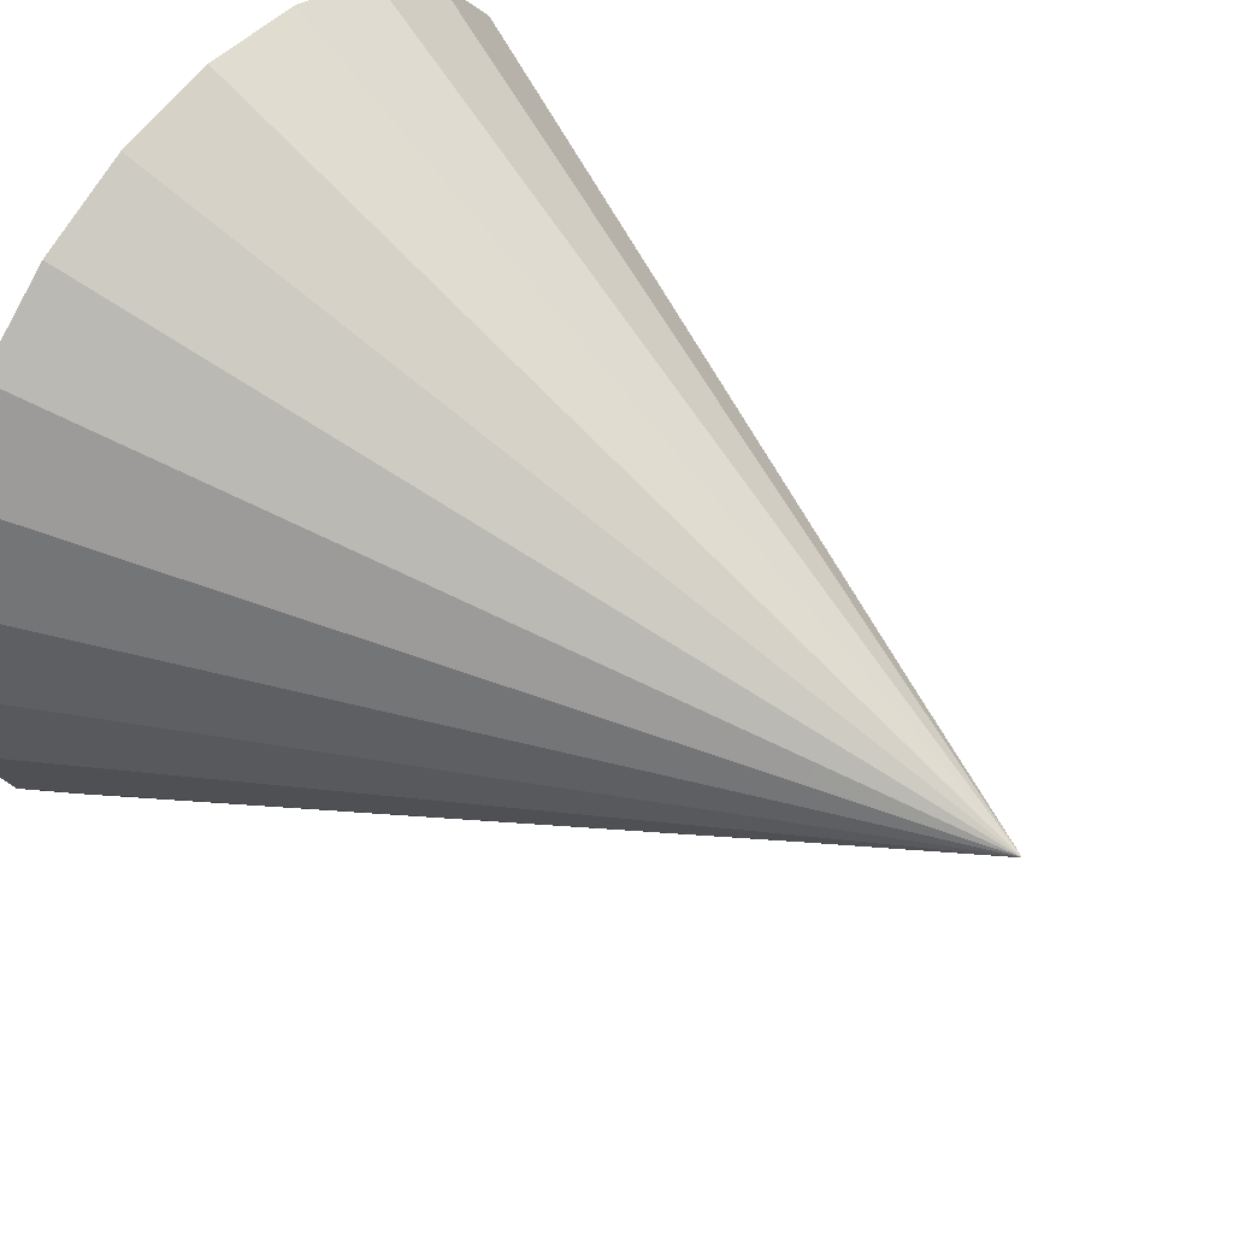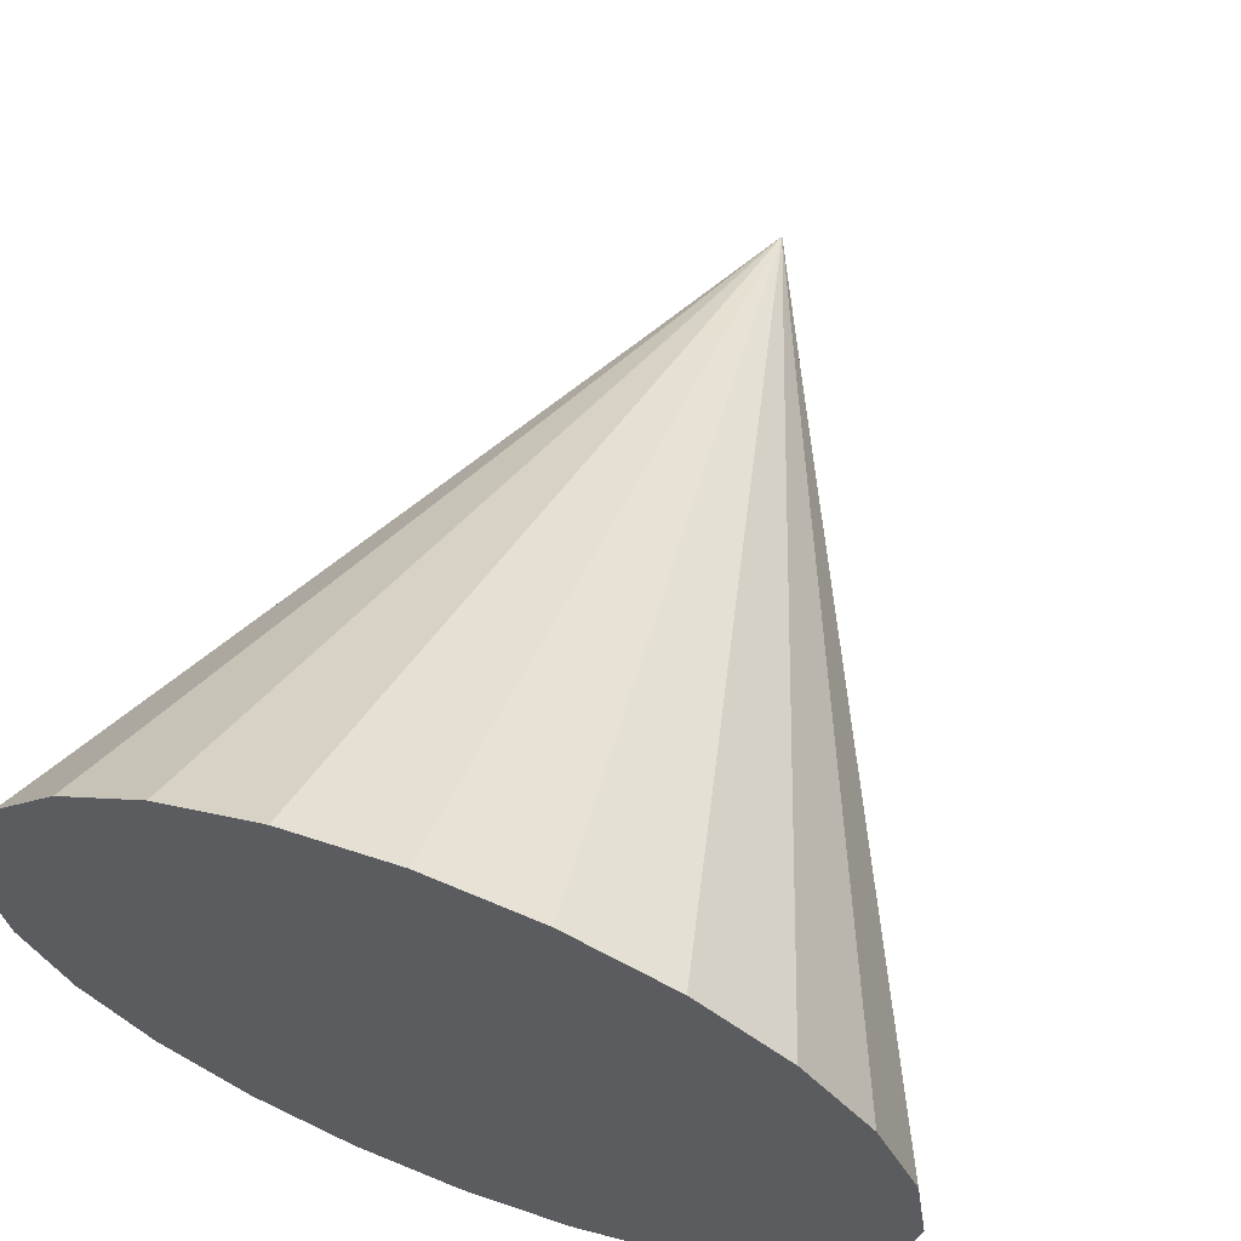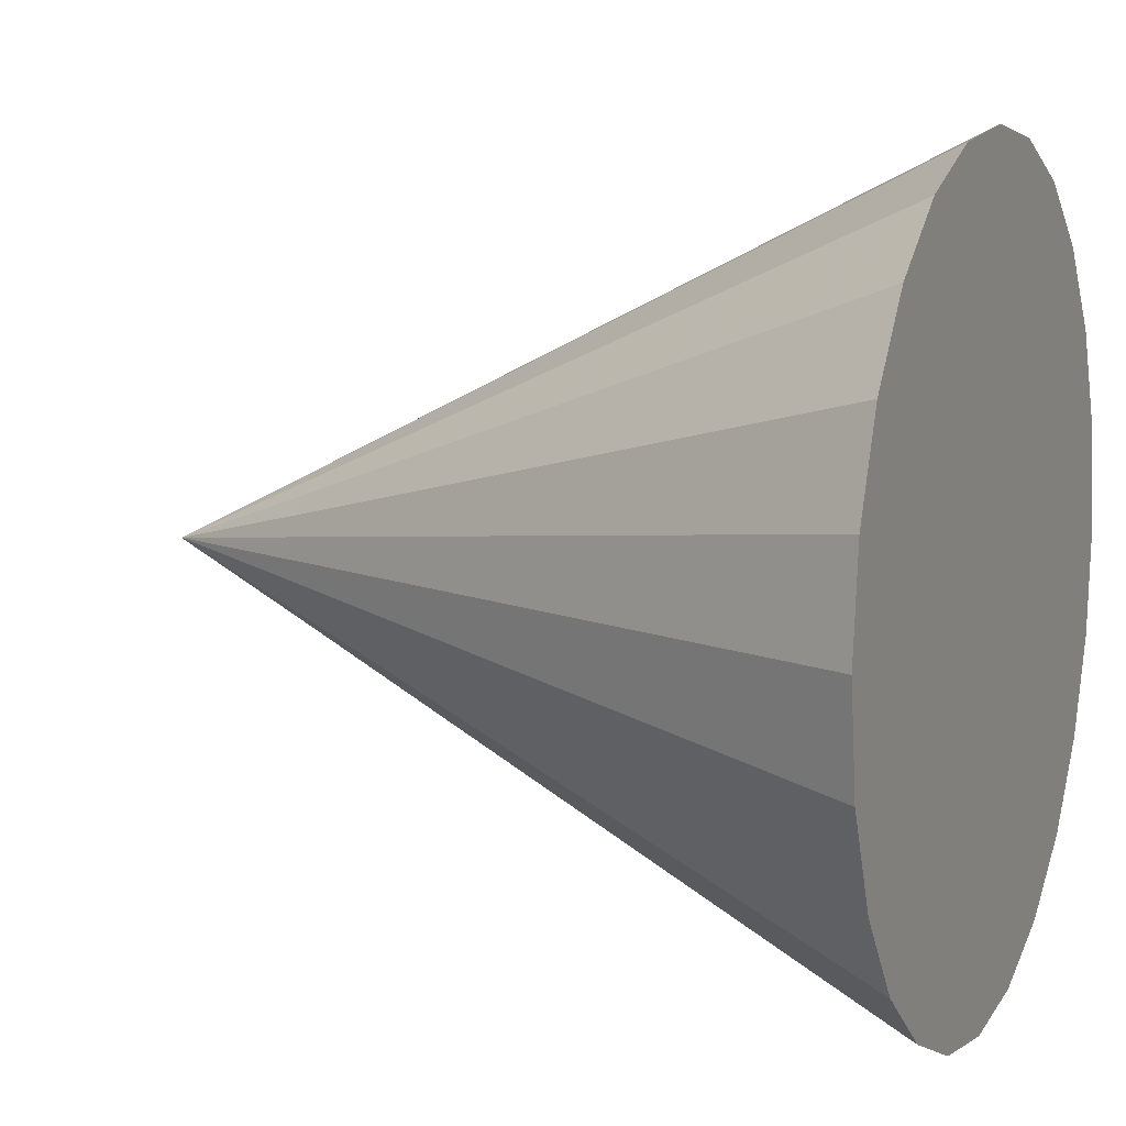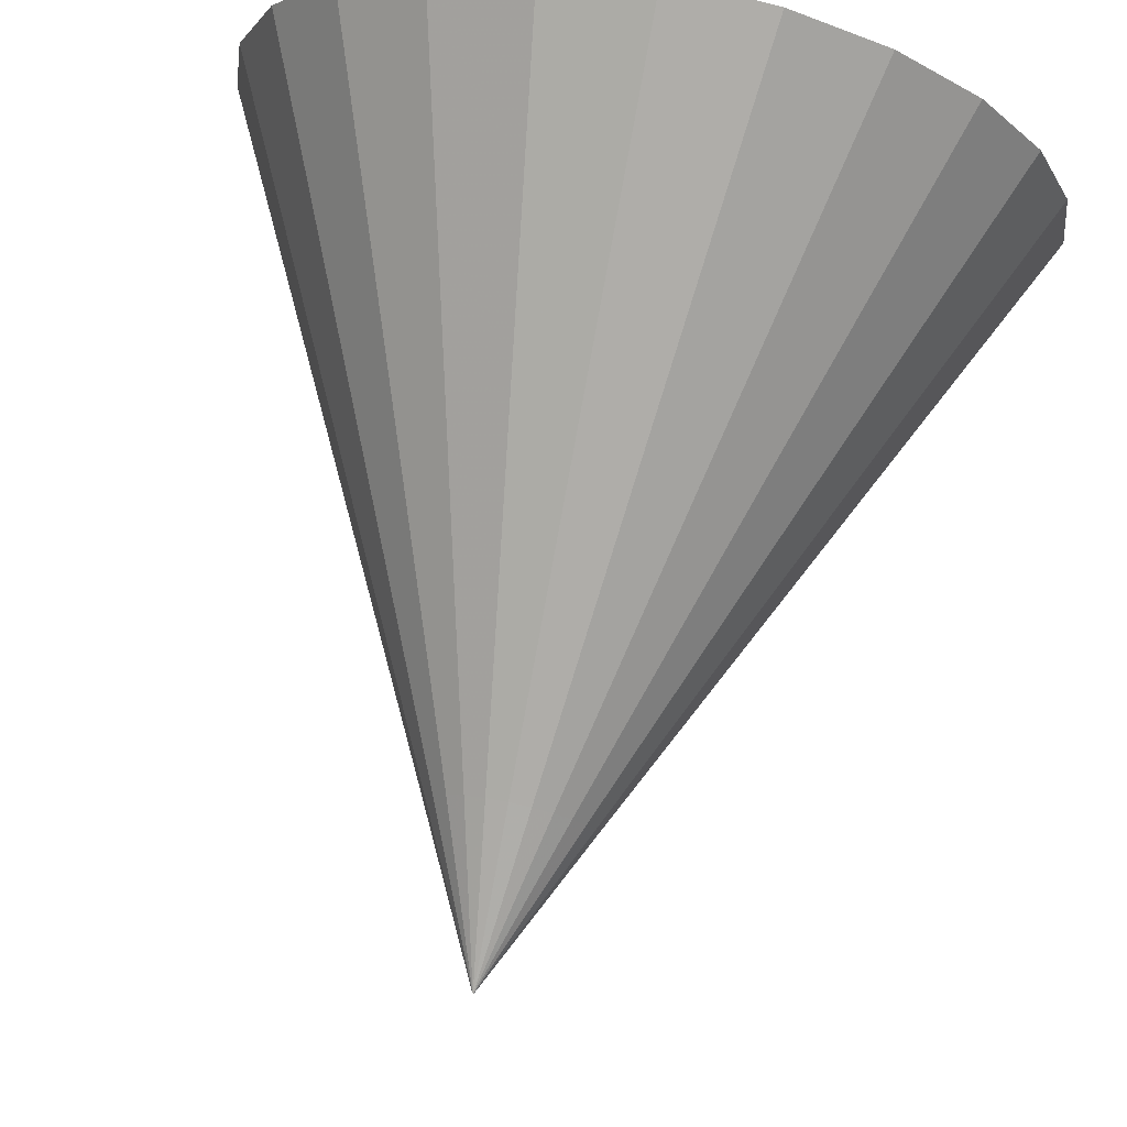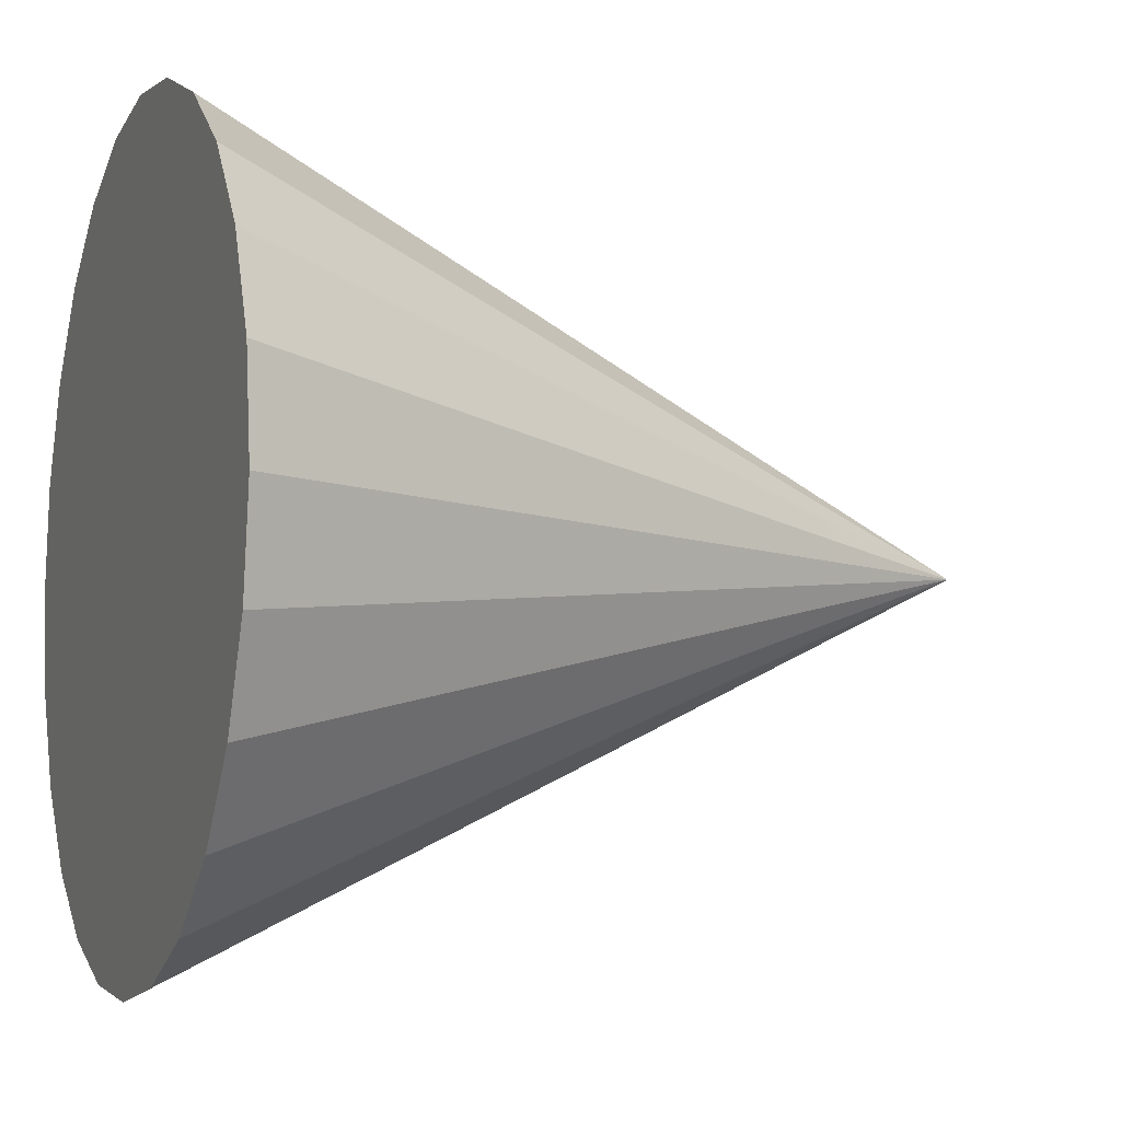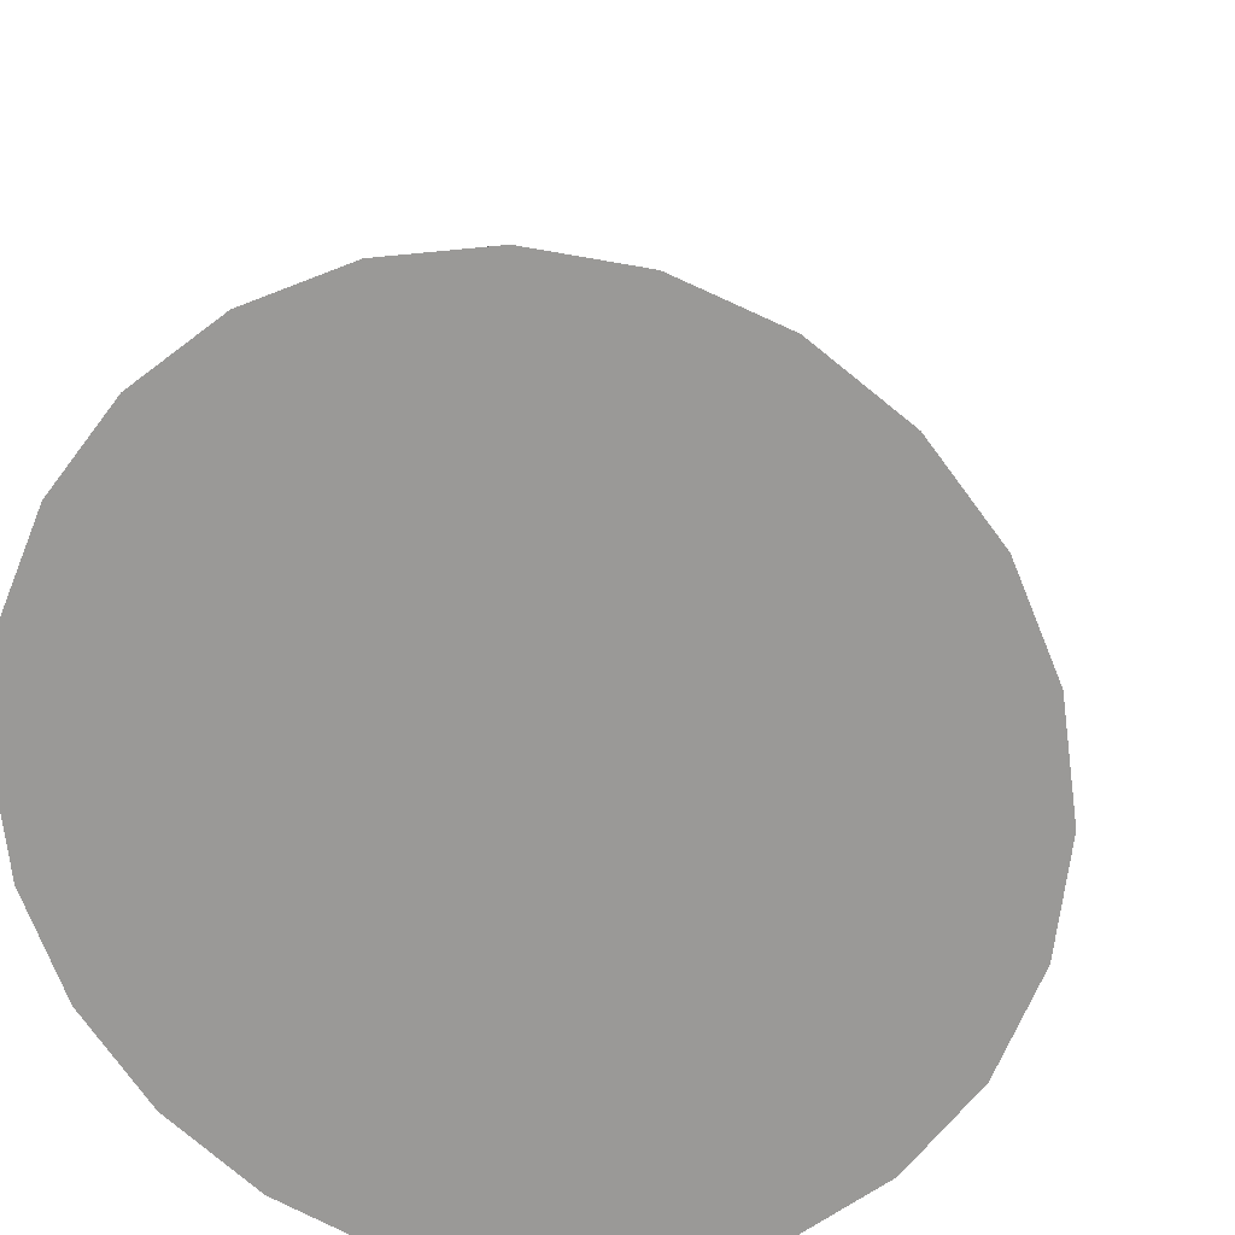
<metadata>
{"format":"obj","ext":"obj","renderer":"f3d","projection":"perspective","resolution":1024,"background":"white","views":[{"elev":52.6,"azim":-143.2,"up":"+Z"},{"elev":64.6,"azim":110.8,"up":"+Z"},{"elev":9.1,"azim":22.8,"up":"+Y"},{"elev":75.5,"azim":-78.5,"up":"+Z"},{"elev":-7.5,"azim":159.2,"up":"+Y"},{"elev":18.6,"azim":100.5,"up":"+Z"}]}
</metadata>
<code>
v 51 -82.37 5
v 51 -83.67 4.83
v 49 -83.41 3.864
v 49 -82.37 4
v 47 -83.15 2.898
v 51 -81.08 4.83
v 47 -82.37 3
v 45 -82.89 1.932
v 49 -81.34 3.864
v 51 -79.87 4.33
v 45 -82.37 2
v 43 -82.63 0.9659
v 47 -81.6 2.898
v 49 -80.37 3.464
v 51 -78.84 3.536
v 43 -82.37 1
v 41 -82.37 0.009659
v 41 -82.37 0.01
v 49 -79.54 2.828
v 51 -78.04 2.5
v 43 -82.11 0.9659
v 41 -82.37 0.009659
v 45 -81.85 1.932
v 43 -81.87 0.866
v 41 -82.37 0.00866
v 45 -81.37 1.732
v 47 -80.87 2.598
v 47 -80.25 2.121
v 45 -80.96 1.414
v 43 -81.66 0.7071
v 41 -82.36 0.007071
v 49 -78.91 2
v 51 -77.54 1.294
v 47 -79.77 1.5
v 49 -78.51 1.035
v 51 -77.37 -0
v 45 -80.64 1
v 47 -79.47 0.7765
v 49 -78.37 -0
v 51 -77.54 -1.294
v 43 -81.51 0.5
v 41 -82.36 0.005
v 49 -78.51 -1.035
v 51 -78.04 -2.5
v 43 -81.41 0.2588
v 41 -82.36 0.002588
v 45 -80.44 0.5176
v 43 -81.37 -0
v 41 -82.36 4e-08
v 45 -80.37 -0
v 47 -79.37 -0
v 47 -79.47 -0.7765
v 45 -80.44 -0.5176
v 43 -81.41 -0.2588
v 41 -82.36 -0.002588
v 49 -78.91 -2
v 51 -78.84 -3.536
v 47 -79.77 -1.5
v 49 -79.54 -2.828
v 51 -79.87 -4.33
v 45 -80.64 -1
v 47 -80.25 -2.121
v 49 -80.37 -3.464
v 51 -81.08 -4.83
v 43 -81.51 -0.5
v 41 -82.36 -0.005
v 49 -81.34 -3.864
v 51 -82.37 -5
v 43 -81.66 -0.7071
v 41 -82.36 -0.007071
v 45 -80.96 -1.414
v 43 -81.87 -0.866
v 41 -82.37 -0.00866
v 45 -81.37 -1.732
v 47 -80.87 -2.598
v 47 -81.6 -2.898
v 45 -81.85 -1.932
v 43 -82.11 -0.9659
v 41 -82.37 -0.009659
v 49 -82.37 -4
v 51 -83.67 -4.83
v 47 -82.37 -3
v 49 -83.41 -3.864
v 51 -84.87 -4.33
v 45 -82.37 -2
v 47 -83.15 -2.898
v 49 -84.37 -3.464
v 51 -85.91 -3.536
v 43 -82.37 -1
v 41 -82.37 -0.01
v 49 -85.2 -2.828
v 51 -86.7 -2.5
v 43 -82.63 -0.9659
v 41 -82.37 -0.009659
v 45 -82.89 -1.932
v 43 -82.87 -0.866
v 41 -82.38 -0.00866
v 45 -83.37 -1.732
v 47 -83.87 -2.598
v 47 -84.49 -2.121
v 45 -83.79 -1.414
v 43 -83.08 -0.7071
v 41 -82.38 -0.007071
v 49 -85.84 -2
v 51 -87.2 -1.294
v 47 -84.97 -1.5
v 49 -86.24 -1.035
v 51 -87.37 1.95e-06
v 45 -84.1 -1
v 47 -85.27 -0.7765
v 49 -86.37 1.56e-06
v 51 -87.2 1.294
v 43 -83.24 -0.5
v 41 -82.38 -0.005
v 49 -86.24 1.035
v 51 -86.7 2.5
v 43 -83.34 -0.2588
v 41 -82.38 -0.002588
v 45 -84.3 -0.5176
v 43 -83.37 3.9e-07
v 41 -82.38 4e-08
v 45 -84.37 7.8e-07
v 47 -85.37 1.17e-06
v 47 -85.27 0.7765
v 45 -84.3 0.5176
v 43 -83.34 0.2588
v 41 -82.38 0.002588
v 49 -85.84 2
v 51 -85.91 3.536
v 47 -84.97 1.5
v 49 -85.2 2.828
v 51 -84.87 4.33
v 45 -84.1 1
v 47 -84.49 2.121
v 49 -84.37 3.464
v 47 -83.87 2.598
v 45 -83.79 1.414
v 45 -83.37 1.732
v 43 -83.24 0.5
v 41 -82.38 0.005
v 43 -83.08 0.7071
v 41 -82.38 0.007071
v 43 -82.87 0.866
v 41 -82.38 0.00866
f 3 2 1
f 1 4 3
f 5 3 4
f 4 1 6
f 4 7 5
f 8 5 7
f 6 9 4
f 7 4 9
f 9 6 10
f 7 11 8
f 12 8 11
f 9 13 7
f 11 7 13
f 10 14 9
f 13 9 14
f 14 10 15
f 11 16 12
f 17 12 16
f 16 18 17
f 15 19 14
f 19 15 20
f 18 16 21
f 21 22 18
f 16 11 23
f 23 21 16
f 13 23 11
f 22 21 24
f 24 25 22
f 21 23 26
f 26 24 21
f 23 13 27
f 14 27 13
f 27 26 23
f 27 14 19
f 26 27 28
f 19 28 27
f 24 26 29
f 28 29 26
f 25 24 30
f 29 30 24
f 30 31 25
f 28 19 32
f 20 32 19
f 32 20 33
f 32 34 28
f 29 28 34
f 33 35 32
f 34 32 35
f 35 33 36
f 34 37 29
f 30 29 37
f 35 38 34
f 37 34 38
f 36 39 35
f 38 35 39
f 39 36 40
f 37 41 30
f 31 30 41
f 41 42 31
f 40 43 39
f 43 40 44
f 42 41 45
f 45 46 42
f 41 37 47
f 47 45 41
f 38 47 37
f 46 45 48
f 48 49 46
f 45 47 50
f 50 48 45
f 47 38 51
f 39 51 38
f 51 50 47
f 51 39 43
f 50 51 52
f 43 52 51
f 48 50 53
f 52 53 50
f 49 48 54
f 53 54 48
f 54 55 49
f 52 43 56
f 44 56 43
f 56 44 57
f 56 58 52
f 53 52 58
f 57 59 56
f 58 56 59
f 59 57 60
f 58 61 53
f 54 53 61
f 59 62 58
f 61 58 62
f 60 63 59
f 62 59 63
f 63 60 64
f 61 65 54
f 55 54 65
f 65 66 55
f 64 67 63
f 67 64 68
f 66 65 69
f 69 70 66
f 65 61 71
f 71 69 65
f 62 71 61
f 70 69 72
f 72 73 70
f 69 71 74
f 74 72 69
f 71 62 75
f 63 75 62
f 75 74 71
f 75 63 67
f 74 75 76
f 67 76 75
f 72 74 77
f 76 77 74
f 73 72 78
f 77 78 72
f 78 79 73
f 76 67 80
f 68 80 67
f 80 68 81
f 80 82 76
f 77 76 82
f 81 83 80
f 82 80 83
f 83 81 84
f 82 85 77
f 78 77 85
f 83 86 82
f 85 82 86
f 84 87 83
f 86 83 87
f 87 84 88
f 85 89 78
f 79 78 89
f 89 90 79
f 88 91 87
f 91 88 92
f 90 89 93
f 93 94 90
f 89 85 95
f 95 93 89
f 86 95 85
f 94 93 96
f 96 97 94
f 93 95 98
f 98 96 93
f 95 86 99
f 87 99 86
f 99 98 95
f 99 87 91
f 98 99 100
f 91 100 99
f 96 98 101
f 100 101 98
f 97 96 102
f 101 102 96
f 102 103 97
f 100 91 104
f 92 104 91
f 104 92 105
f 104 106 100
f 101 100 106
f 105 107 104
f 106 104 107
f 107 105 108
f 106 109 101
f 102 101 109
f 107 110 106
f 109 106 110
f 108 111 107
f 110 107 111
f 111 108 112
f 109 113 102
f 103 102 113
f 113 114 103
f 112 115 111
f 115 112 116
f 114 113 117
f 117 118 114
f 113 109 119
f 119 117 113
f 110 119 109
f 118 117 120
f 120 121 118
f 117 119 122
f 122 120 117
f 119 110 123
f 111 123 110
f 123 122 119
f 123 111 115
f 122 123 124
f 115 124 123
f 120 122 125
f 124 125 122
f 121 120 126
f 125 126 120
f 126 127 121
f 124 115 128
f 116 128 115
f 128 116 129
f 128 130 124
f 125 124 130
f 129 131 128
f 130 128 131
f 131 129 132
f 130 133 125
f 126 125 133
f 131 134 130
f 133 130 134
f 132 135 131
f 134 131 135
f 135 132 2
f 2 3 135
f 136 135 3
f 135 136 134
f 3 5 136
f 137 134 136
f 134 137 133
f 138 136 5
f 136 138 137
f 5 8 138
f 139 133 137
f 133 139 126
f 127 126 139
f 139 140 127
f 137 141 139
f 140 139 141
f 141 137 138
f 141 142 140
f 138 143 141
f 142 141 143
f 143 138 8
f 143 144 142
f 8 12 143
f 144 143 12
f 12 17 144
f 46 49 55
f 46 55 31
f 42 46 31
f 55 66 31
f 66 70 31
f 70 73 31
f 73 79 31
f 79 90 31
f 90 94 31
f 94 97 31
f 97 103 31
f 103 114 31
f 114 118 31
f 118 121 31
f 121 127 31
f 127 140 31
f 140 142 31
f 142 144 31
f 144 17 31
f 17 18 31
f 18 22 31
f 22 25 31
f 60 57 44
f 44 40 36
f 60 44 36
f 68 64 60
f 84 68 60
f 84 81 68
f 84 60 36
f 36 33 20
f 92 88 84
f 10 36 20
f 15 10 20
f 132 84 36
f 10 132 36
f 108 92 84
f 108 105 92
f 132 108 84
f 10 6 1
f 10 1 132
f 1 2 132
f 132 116 108
f 116 112 108
f 132 129 116

</code>
